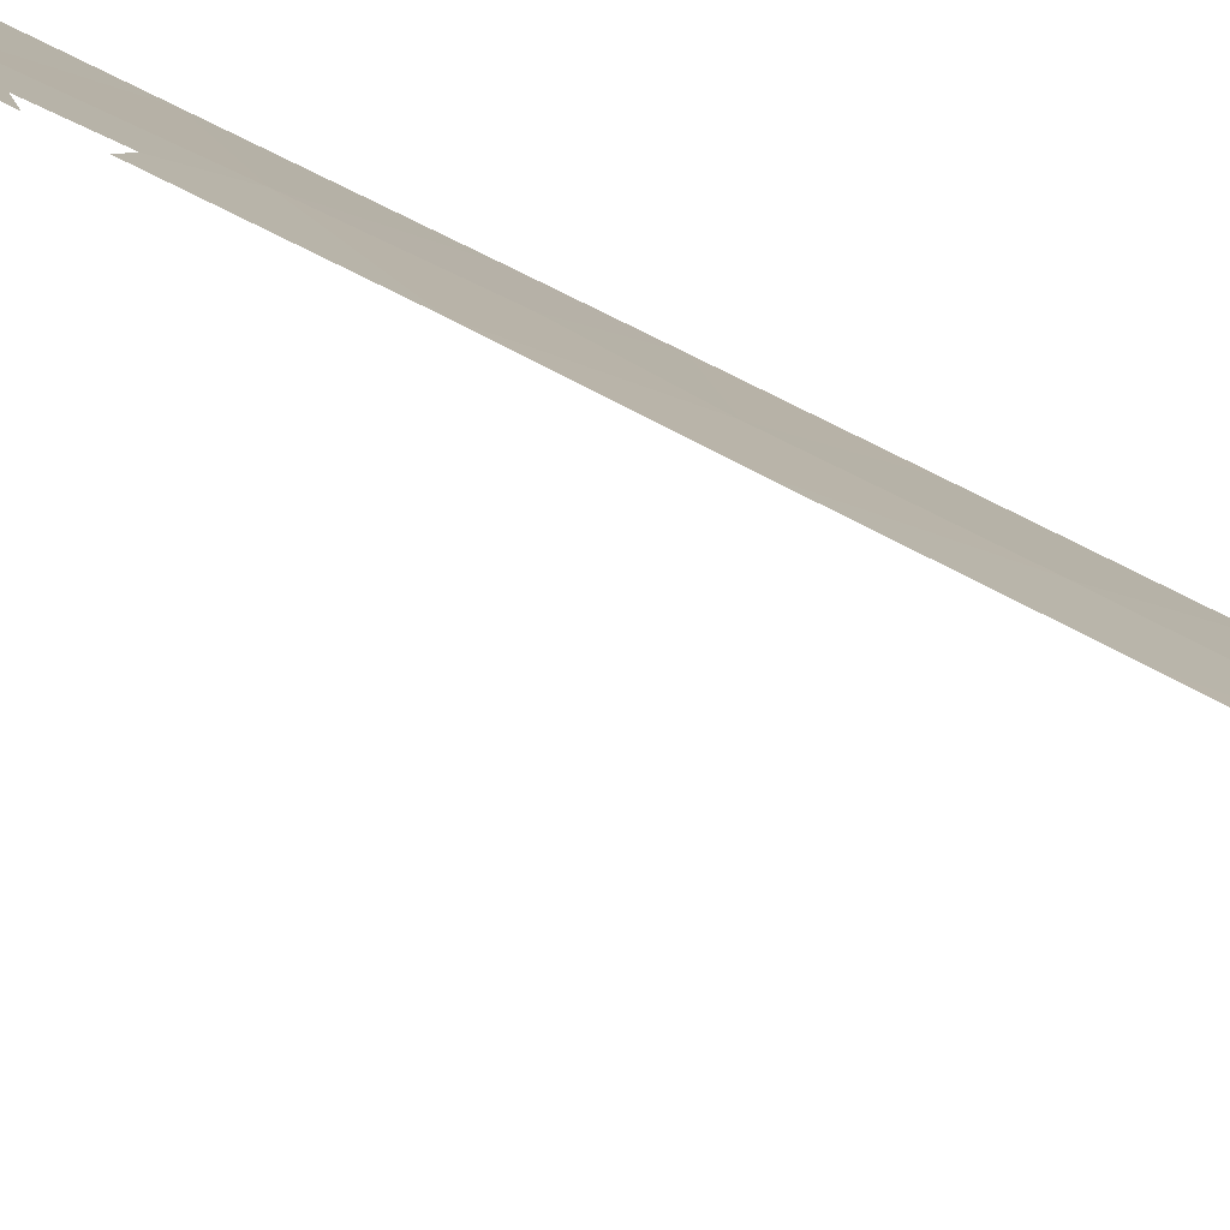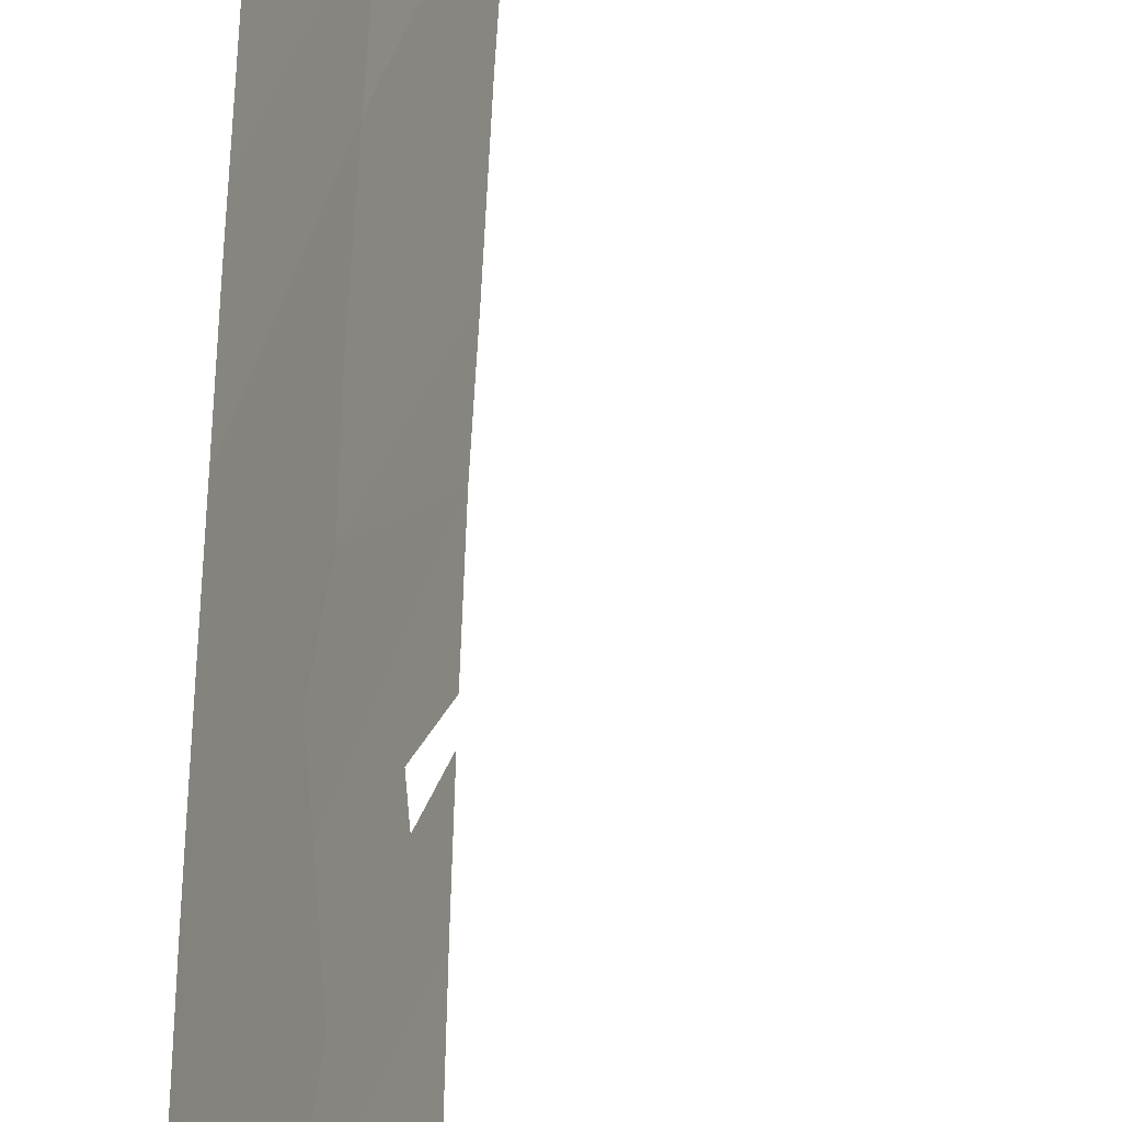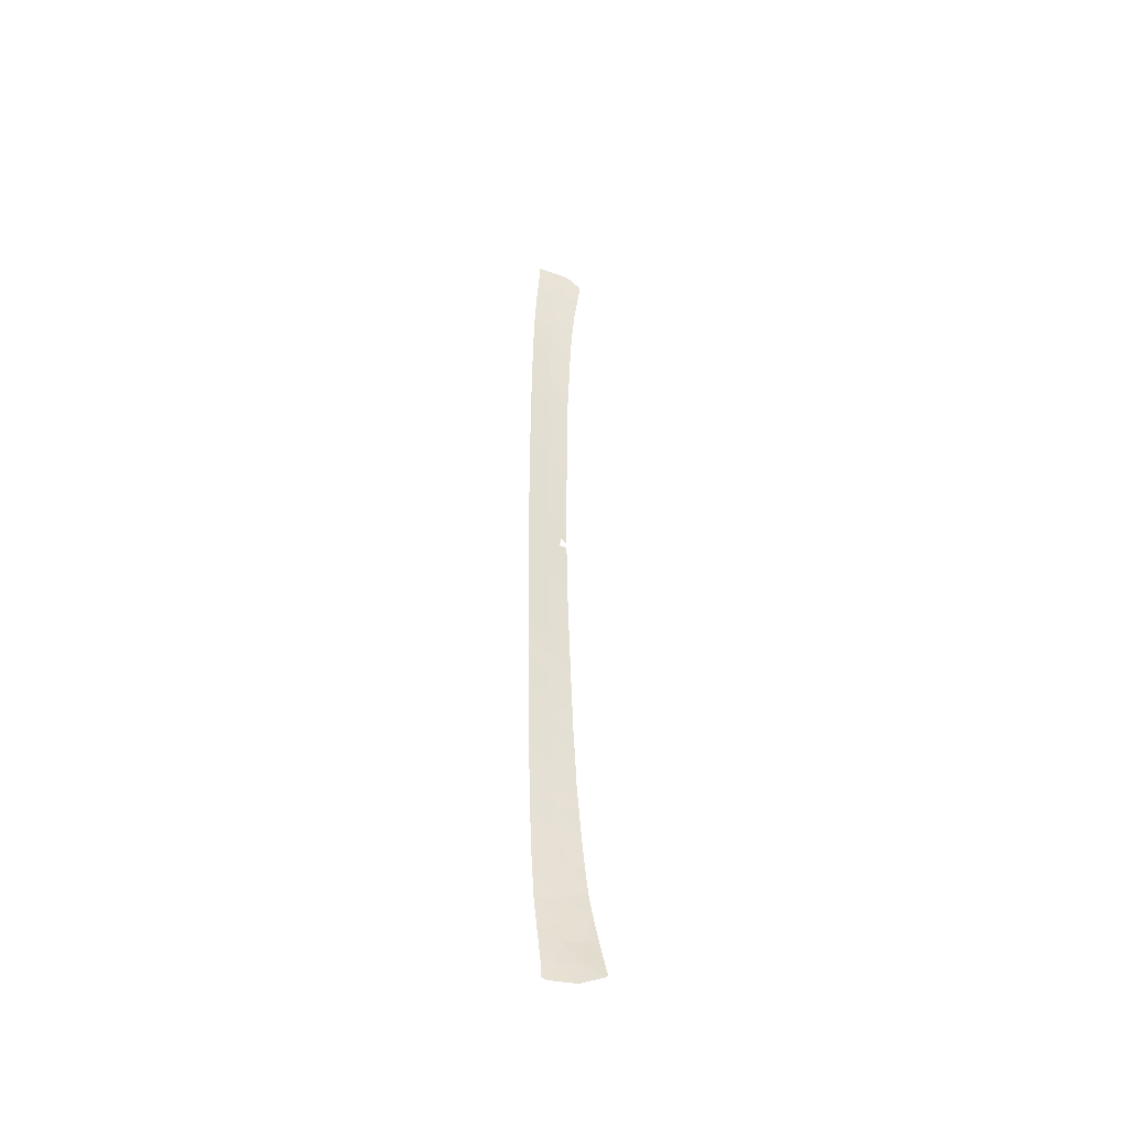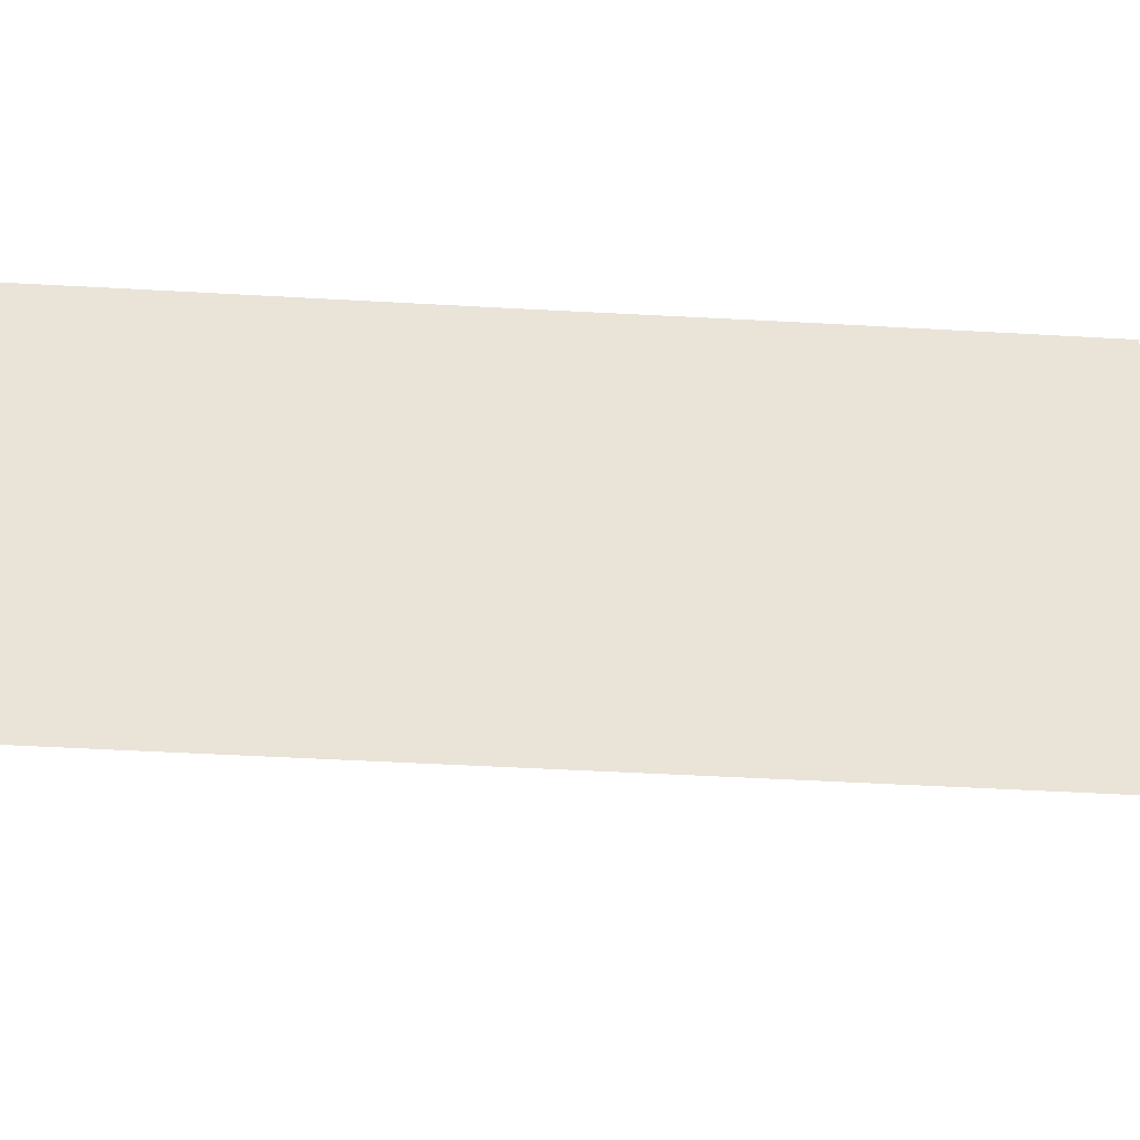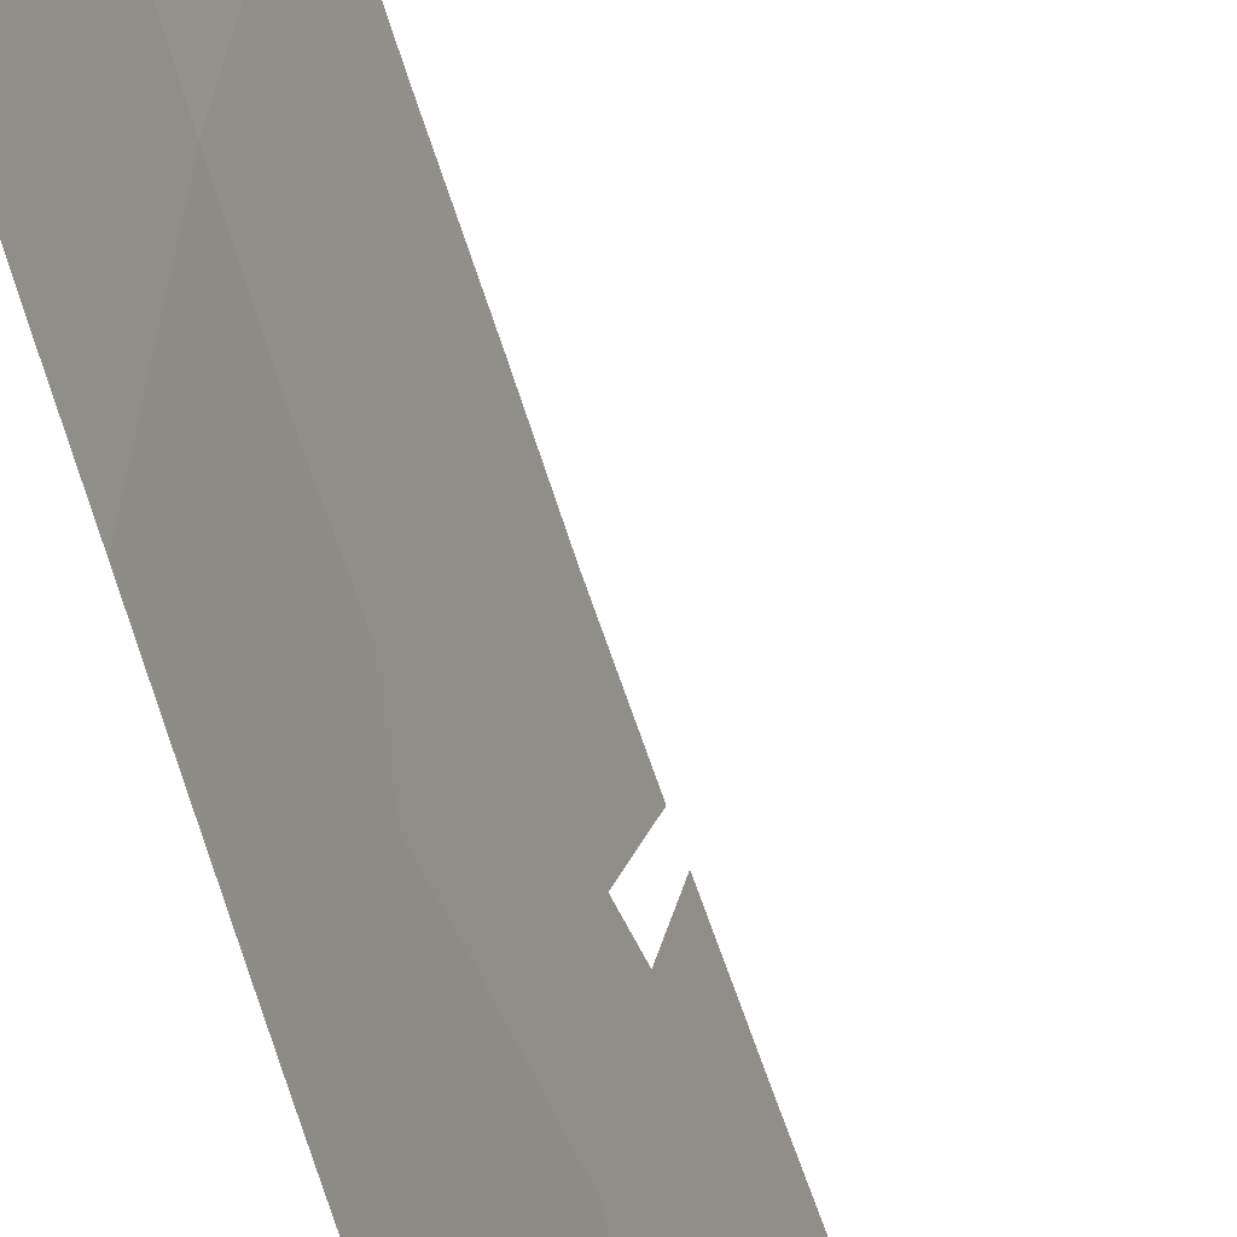
<metadata>
{"format":"obj","ext":"obj","renderer":"f3d","projection":"perspective","resolution":1024,"background":"white","views":[{"elev":64.2,"azim":117.9,"up":"+Y"},{"elev":35.5,"azim":0.8,"up":"+Y"},{"elev":-46.5,"azim":28.1,"up":"+Z"},{"elev":-7.2,"azim":-111.3,"up":"+Y"},{"elev":38.5,"azim":-13.4,"up":"+Y"}]}
</metadata>
<code>
v -37.12 103 14.26
v -38 101.6 15.31
v -36.06 103 -26.26
v -38.84 100 -3.721
v -36.88 103 -9.193
v -37.84 101.6 -7.883
v -37.55 101.5 -19.25
v -36.51 103 -18.97
v -36.66 101.3 -34.2
v -36.72 103 -14.02
v -36.25 103 -23.66
v -35.58 103 -31.22
v -37.04 101.4 -30.33
v -36.92 101.8 -27.72
v -38.71 100 -12.19
v -38.75 100 -9.997
v -37.05 103 -3.784
v -38.5 100 -21.54
v -38.57 100 -19.25
v -37.17 103 7.003
v -38.02 101.5 18.55
v -37.09 103 18.02
v -38.92 100 4.787
v -38.1 101.4 6.257
v -38.93 100 7.002
v -37.68 100.9 35.25
v -38.08 101.3 20.31
v -38.89 100 21.96
v -36.99 103 22.25
v -37.64 101.6 30
v -38.67 100 31.41
v -37.64 101.3 33.19
v -38.56 100 33.38
v -36.54 103 30.78
v -38.31 100 -27.41
v -38.21 100 -29.56
v -38.13 100 -30.84
v -35.24 103 -33.31
v -35.55 102.3 -35.56
v -34.55 103 -36.7
v -36.8 101.5 -32.13
v -34.81 103 -35.51
v -37.7 100 -35.56
v -36.66 100.8 -37.67
v -37.74 100 -35.32
v -38.01 100 -32.79
v -35.81 103 -29.13
v -37.46 100 -37.82
v -35.45 102 -37.39
v -36.36 102.3 -29.23
v -35.83 103 -28.82
v -37.3 101.6 -24.58
v -37.02 103 -5.034
v -38.76 100 -9.031
v -37.96 101.5 -2.83
v -38.8 100 -6.947
v -36.96 103 -6.698
v -38.81 100 -6.087
v -38.86 100 -1.586
v -37.97 101.5 -0.7552
v -37.09 103 -1.336
v -36.78 103 -12.37
v -36.84 103 -10.57
v -36.44 103 -20.61
v -38.44 100 -23.79
v -38.64 100 -15.73
v -36.4 103 -21.69
v -38.38 100 -25.23
v -37.44 101.2 -26.15
v -38.69 100 -13.29
v -38.61 100 -17.94
v -37.44 101.8 -17.66
v -36.63 103 -16.68
v -38.88 100 0.06199
v -38.76 100 29.44
v -37.1 103 16.33
v -37.81 101.5 28.04
v -38.06 101.5 12.98
v -38.94 100 14.24
v -38.92 100 19.3
v -38.93 100 16.9
v -37.91 101.7 4.503
v -37.04 103 20.13
v -38.86 100 24.61
v -38.85 100 25.06
v -37.77 101.8 21.71
v -37.91 101.4 25.96
v -38.04 101.5 2.27
v -38.94 100 11.94
v -38.89 100 1.234
v -38.08 101.5 8.364
v -38.94 100 9.304
v -37.16 103 9.31
v -38.94 100 10.93
v -37.12 103 11.69
v -37.17 103 5.293
v -38.91 100 3.337
v -37.13 103 0.6443
v -36.78 102.2 34.51
v -36.86 102.3 32.7
v -38.39 100 35.63
v -37.42 101.7 31.65
v -36.71 103 28.42
v -38.8 100 27.55
v -36.78 103 27.03
v -36.86 103 24.49
v -36.78 101.8 36.96
v -36.32 103 33
v -38.24 100 37.59
v -35.93 103 35.57
v -37.81 101.5 -11.48
v -36.59 101.1 -35.97
v -37.78 101.5 -9.722
v -37.91 101.5 -5.44
v -37.86 101.8 16.99
v -38.12 101.4 10.7
v -37.34 101.2 -28.83
v -38.14 101.3 0.6438
v -37.49 101.5 -20.87
v -37.39 101.6 -22.67
v -37.8 101.3 -16.01
v -37.99 101.4 23.77
v -37.9 101.2 -13.85
v -34.38 102.8 -38.33
v -34.24 103 -38.1
v -35.62 101.6 -39.09
v -35.67 101.6 -39.11
v -37.38 100 -39.06
v -37.1 100.3 -39.19
v -37.16 103 3.35
v -37.43 102.5 3.591
v -37.48 102.5 2.788
v -37.15 103 2.789
v -36.57 102 37.71
v -37.02 101.5 37.81
v -35.74 103 36.76
v -36.27 102.3 37.45
v -38.12 100.1 37.77
v -38.24 100 37.74
f 2 76 115
f 52 69 3
f 39 49 40
f 16 15 111
f 2 78 1
f 80 27 28
f 22 21 115
f 29 122 86
f 29 106 122
f 32 33 31
f 108 100 34
f 27 86 28
f 57 6 5
f 40 49 124
f 40 124 125
f 9 38 41
f 36 37 13
f 14 69 35
f 38 39 42
f 43 44 112
f 44 49 112
f 49 44 127
f 49 127 126
f 49 39 112
f 39 40 42
f 39 38 9
f 51 50 47
f 44 43 48
f 45 9 46
f 38 12 41
f 41 46 9
f 14 51 3
f 51 14 50
f 12 47 50
f 50 117 13
f 12 13 41
f 50 14 117
f 69 14 3
f 36 117 35
f 44 48 128
f 44 128 129
f 44 129 127
f 49 126 124
f 114 53 17
f 56 54 6
f 114 4 58
f 59 4 55
f 114 57 53
f 98 60 61
f 59 55 60
f 114 17 55
f 17 61 55
f 61 60 55
f 62 63 111
f 18 120 119
f 6 57 114
f 54 113 6
f 113 5 6
f 111 63 113
f 5 113 63
f 120 18 65
f 11 52 3
f 120 52 11
f 11 67 120
f 67 64 119
f 52 120 65
f 69 68 35
f 52 65 68
f 52 68 69
f 72 8 73
f 64 8 7
f 66 71 121
f 72 7 8
f 121 72 73
f 19 7 71
f 73 10 121
f 62 111 123
f 96 24 82
f 75 77 30
f 2 1 76
f 78 2 79
f 21 27 80
f 76 22 115
f 81 21 80
f 2 81 79
f 96 82 131
f 96 131 130
f 83 21 22
f 21 83 27
f 83 29 86
f 86 27 83
f 84 28 122
f 106 87 122
f 85 84 122
f 23 24 25
f 90 74 118
f 24 20 91
f 25 24 91
f 91 92 25
f 20 93 91
f 93 116 91
f 91 116 92
f 94 92 116
f 1 78 95
f 93 95 116
f 60 98 118
f 20 24 96
f 24 23 82
f 98 88 118
f 90 118 88
f 97 90 88
f 82 88 132
f 82 132 131
f 88 98 133
f 88 133 132
f 107 134 135
f 32 31 102
f 31 30 102
f 30 103 34
f 30 77 103
f 100 32 102
f 75 30 31
f 104 77 75
f 26 32 99
f 77 105 103
f 87 106 105
f 30 34 102
f 102 34 100
f 104 85 87
f 77 87 105
f 26 99 107
f 101 26 109
f 101 33 26
f 33 32 26
f 100 99 32
f 110 107 99
f 99 100 108
f 108 110 99
f 107 110 136
f 107 136 137
f 109 107 135
f 109 135 138
f 107 109 26
f 109 138 139
f 107 137 134
f 82 23 97
f 45 112 9
f 112 45 43
f 9 112 39
f 54 16 113
f 114 58 56
f 6 114 56
f 113 16 111
f 115 21 81
f 2 115 81
f 89 94 116
f 59 60 74
f 60 118 74
f 104 87 77
f 41 13 37
f 41 37 46
f 12 50 13
f 13 117 36
f 117 14 35
f 114 55 4
f 7 72 71
f 78 79 89
f 116 95 78
f 88 82 97
f 119 7 19
f 18 119 19
f 7 119 64
f 67 119 120
f 70 123 15
f 62 123 10
f 86 122 28
f 122 87 85
f 116 78 89
f 123 111 15
f 121 10 123
f 121 123 66
f 121 71 72
f 123 70 66

</code>
